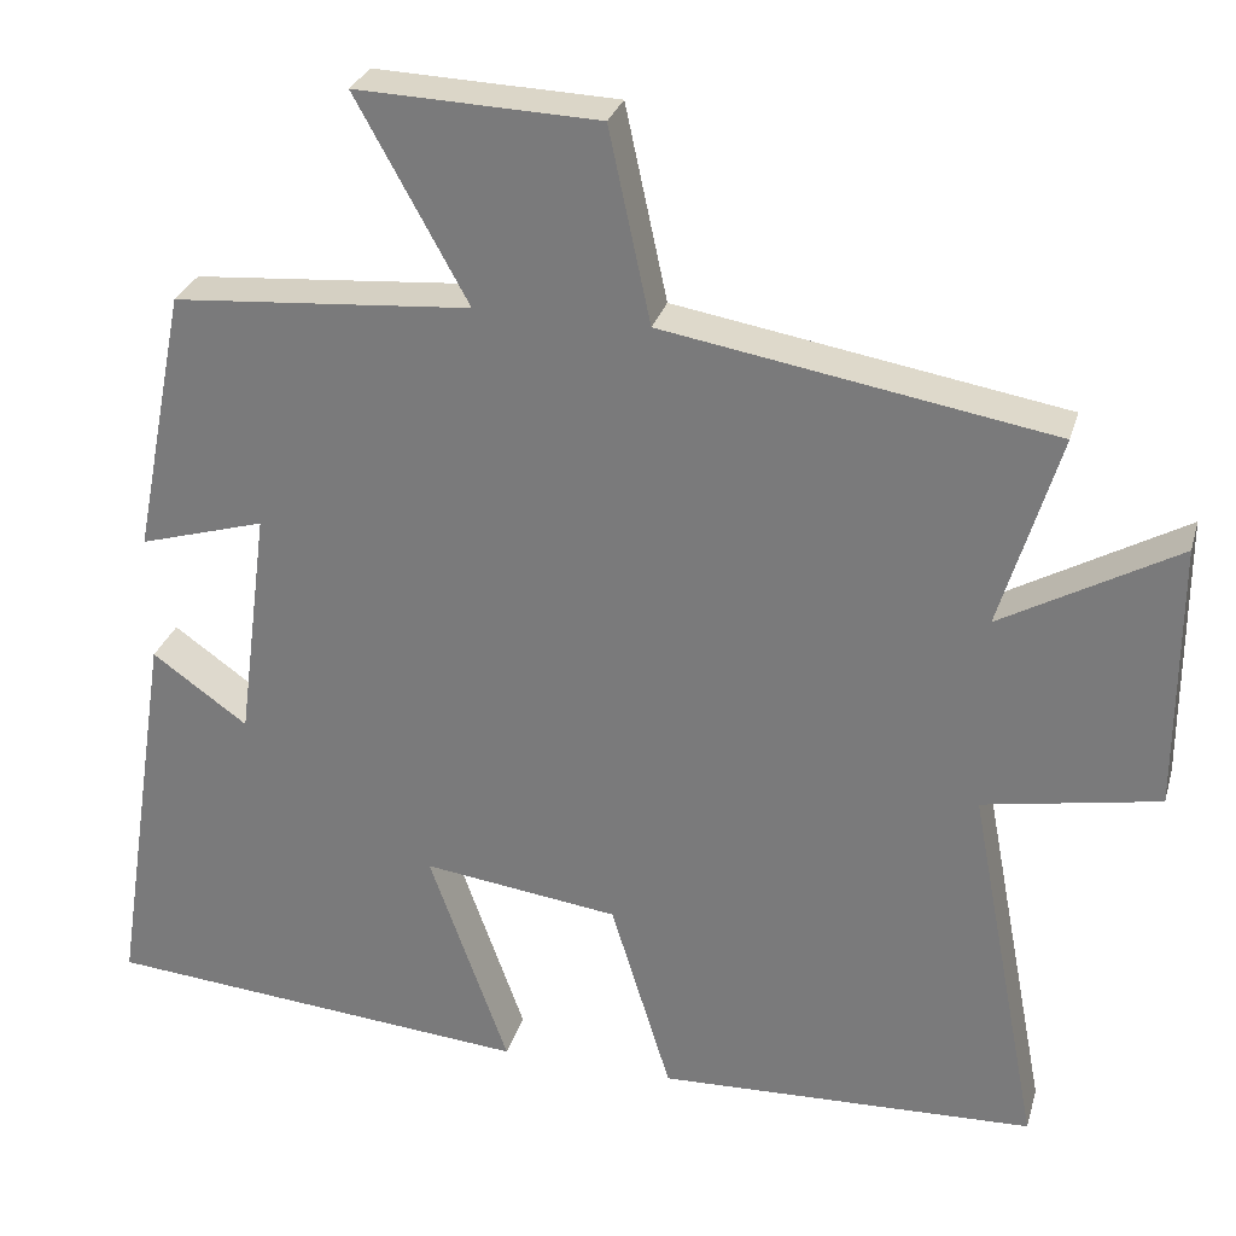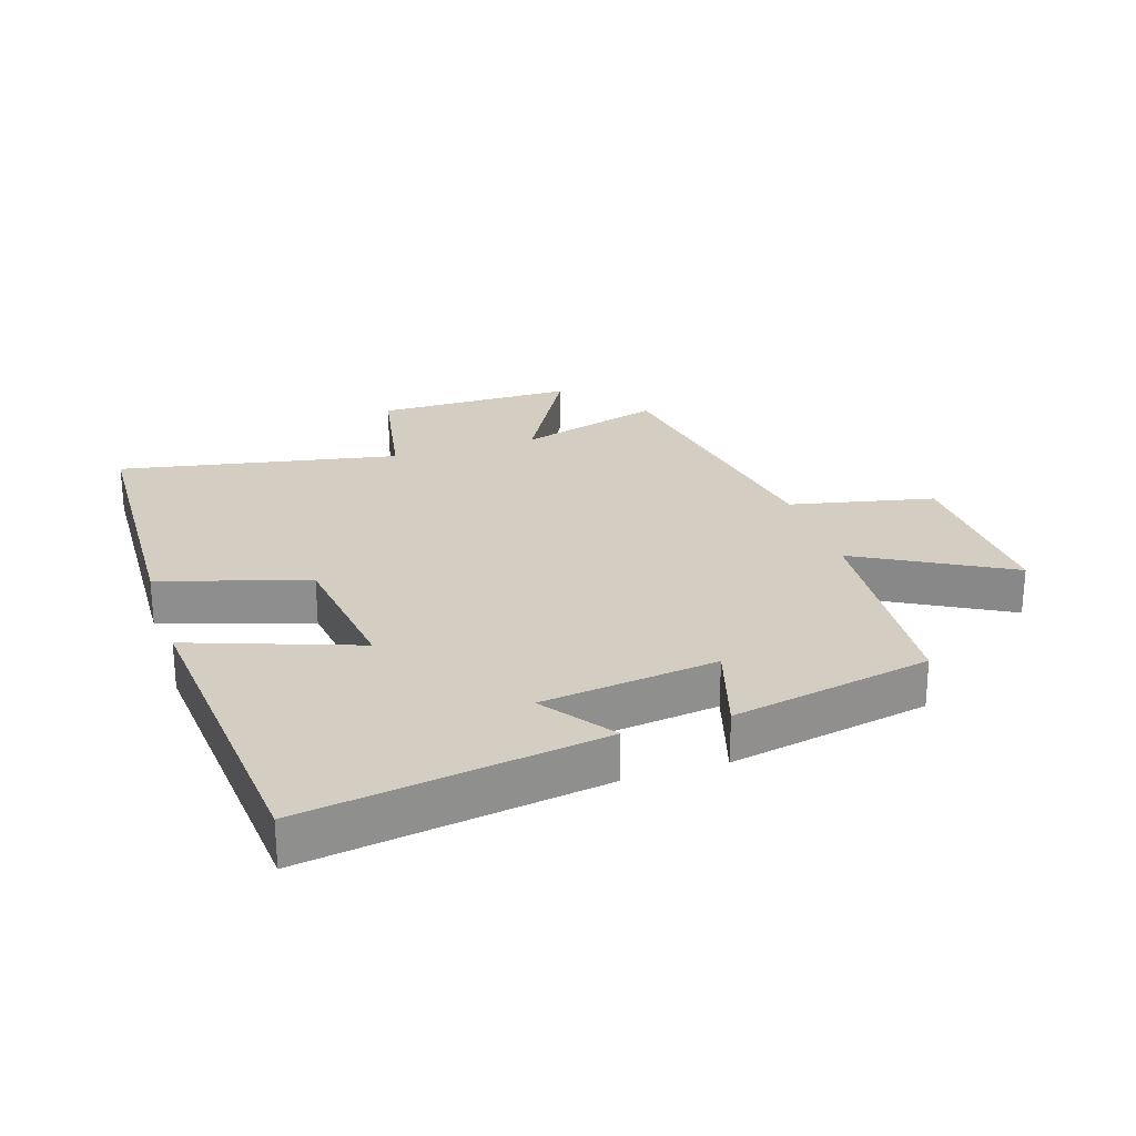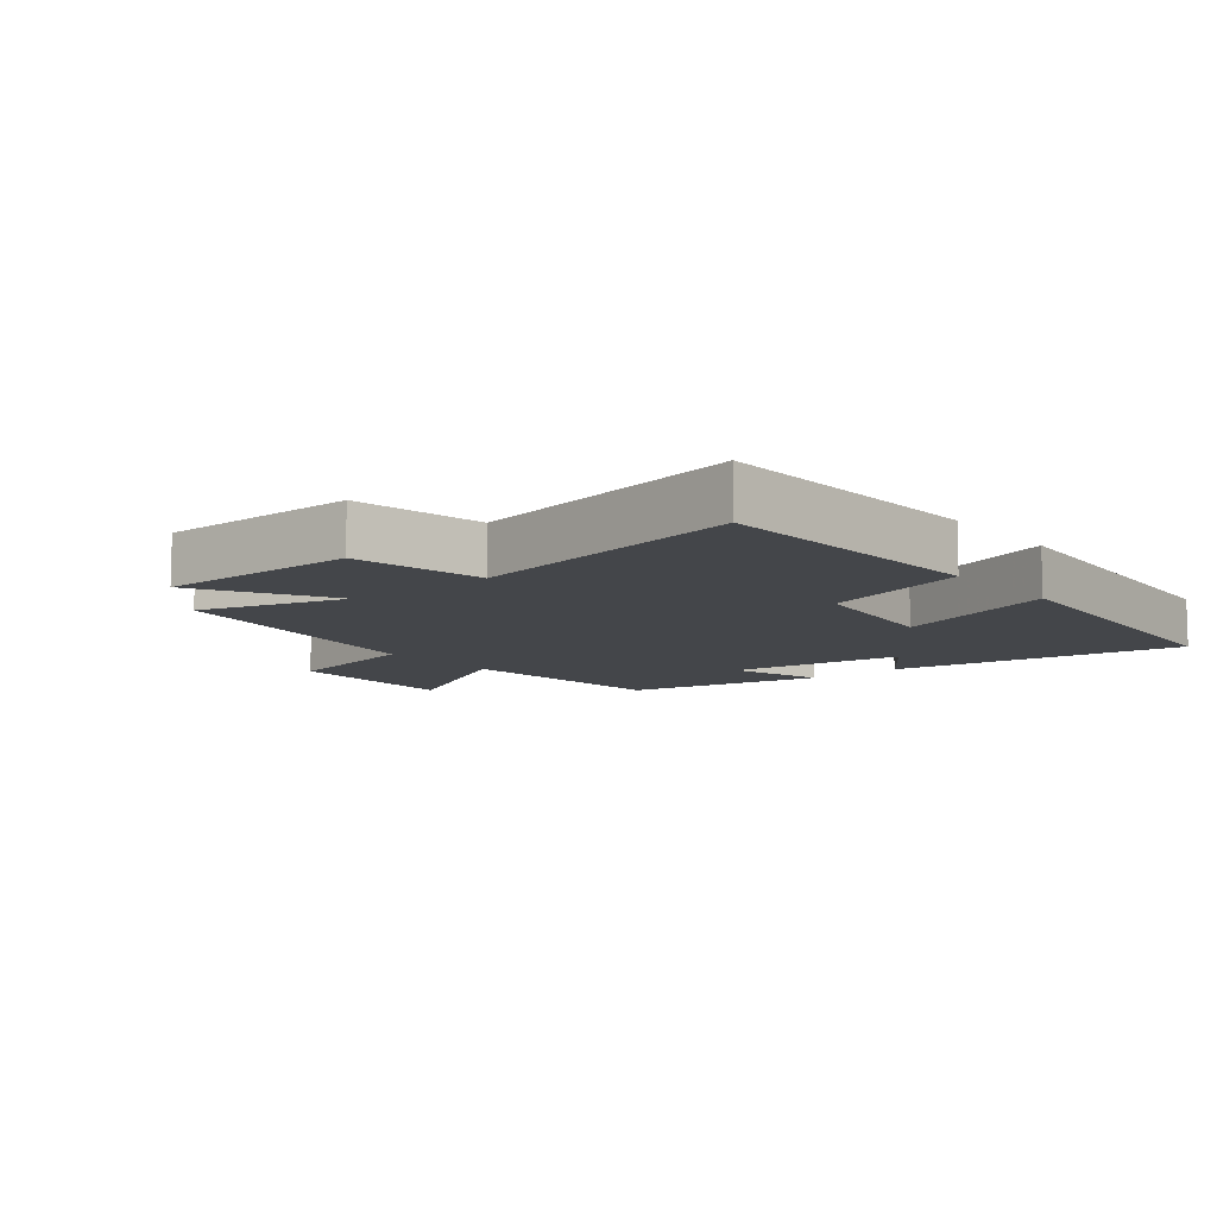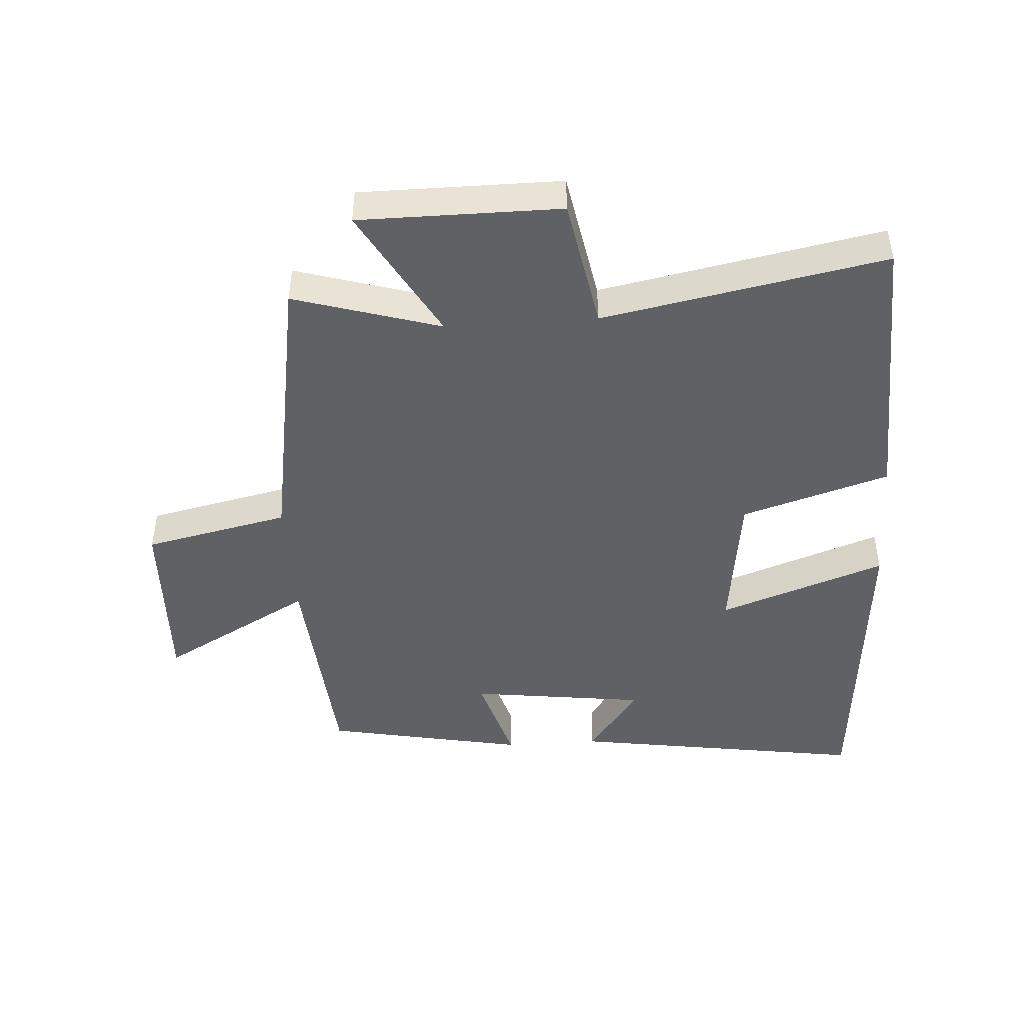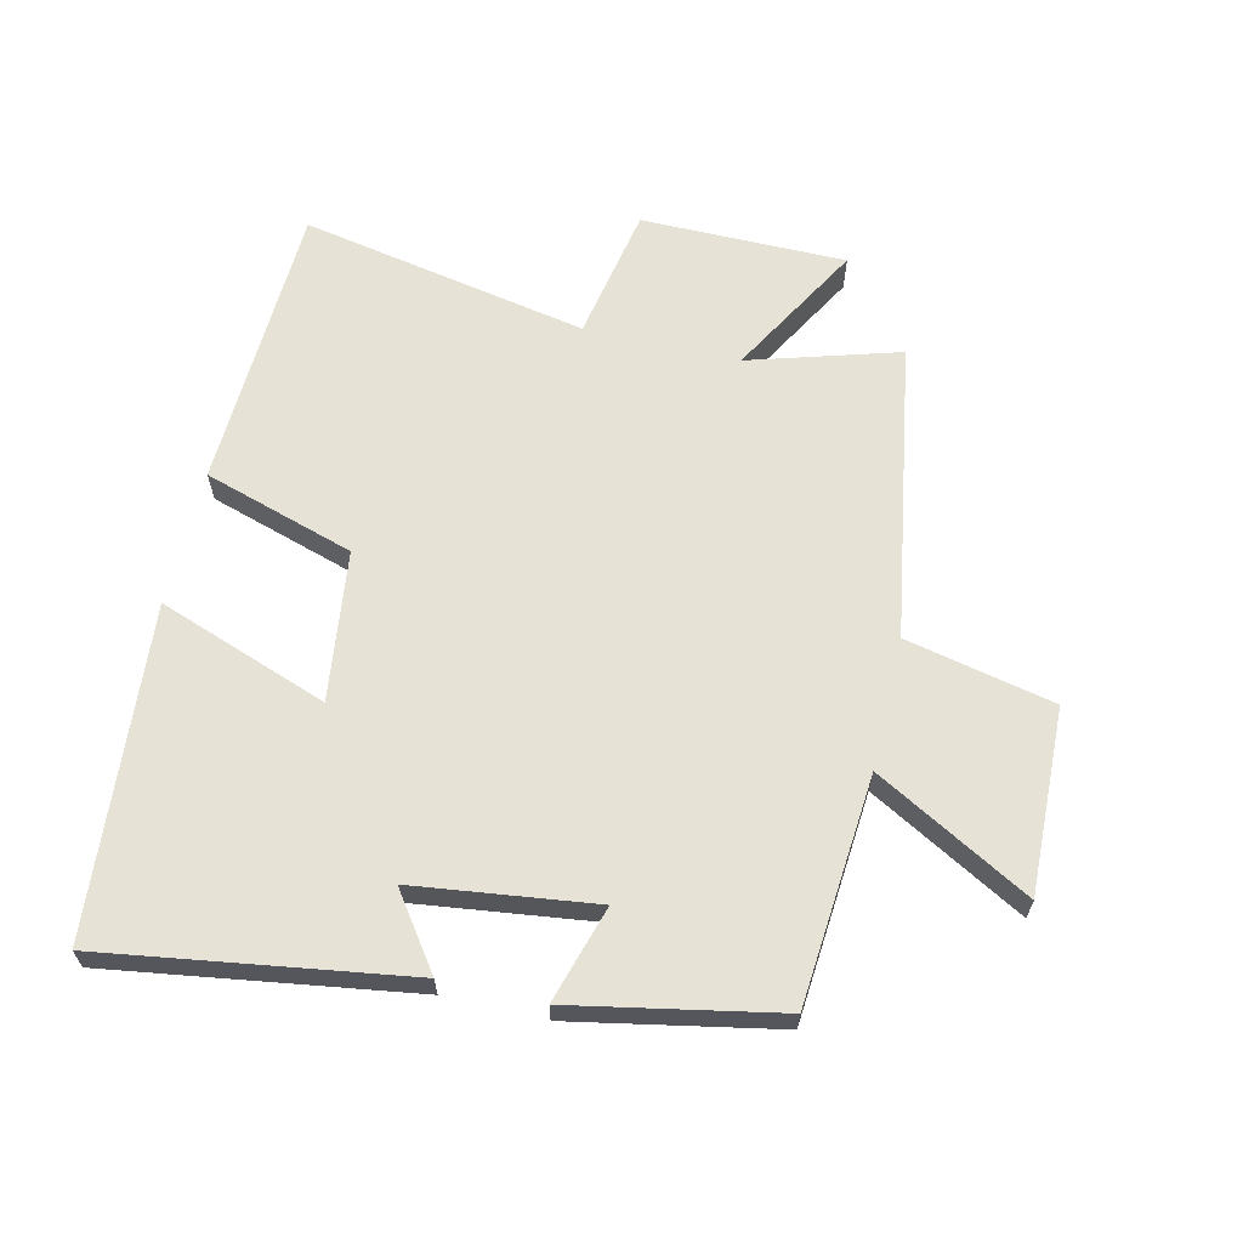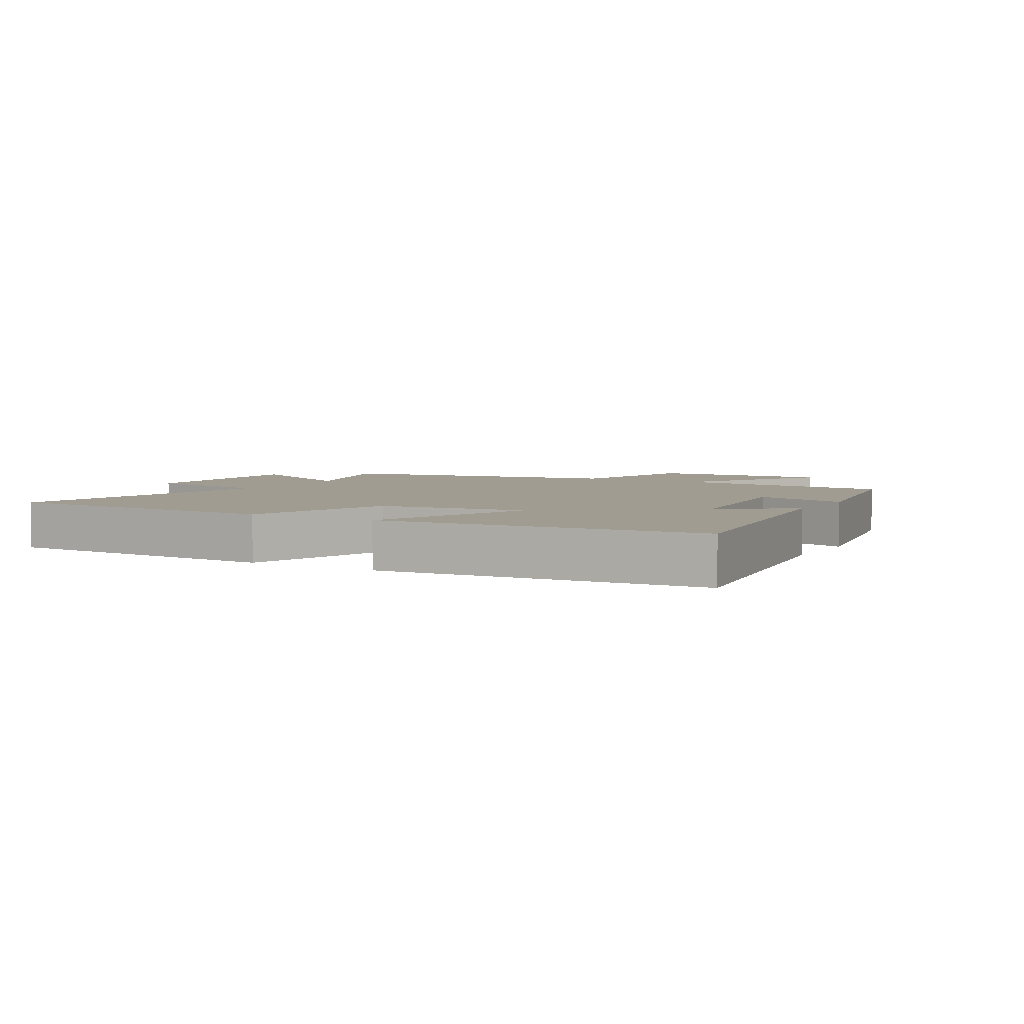
<metadata>
{"format":"obj","ext":"obj","renderer":"f3d","projection":"perspective","resolution":1024,"background":"white","views":[{"elev":28.8,"azim":15.1,"up":"+Z"},{"elev":25.1,"azim":-107.9,"up":"+Y"},{"elev":-9.5,"azim":129.4,"up":"+Y"},{"elev":-46.1,"azim":93.8,"up":"+Y"},{"elev":63.8,"azim":-76.7,"up":"+Y"},{"elev":4.4,"azim":-149.9,"up":"+Y"}]}
</metadata>
<code>
v 0.569 0.07 0.423
v 0.5 0.07 0.194
v 0.706 0.07 0.31
v 0.706 0.07 -0.004
v 0.5 0.07 -0.042
v 0.584 0.07 -0.483
v 0.141 0.07 -0.5
v 0.07 0.07 -0.269
v -0.16 0.07 -0.239
v -0.067 0.07 -0.5
v -0.571 0.07 -0.457
v -0.5 0.07 0.006
v -0.388 0.07 -0.074
v -0.352 0.07 0.202
v -0.5 0.07 0.158
v -0.438 0.07 0.472
v -0.088 0.07 0.5
v -0.219 0.07 0.737
v 0.065 0.07 0.727
v 0.114 0.07 0.5
v 0.569 0 0.423
v 0.5 0 0.194
v 0.706 0 0.31
v 0.706 0 -0.004
v 0.5 0 -0.042
v 0.584 0 -0.483
v 0.141 0 -0.5
v 0.07 0 -0.269
v -0.16 0 -0.239
v -0.067 0 -0.5
v -0.571 0 -0.457
v -0.5 0 0.006
v -0.388 0 -0.074
v -0.352 0 0.202
v -0.5 0 0.158
v -0.438 0 0.472
v -0.088 0 0.5
v -0.219 0 0.737
v 0.065 0 0.727
v 0.114 0 0.5
f 17 18 19 20
f 17 20 1 2
f 14 15 16 17
f 13 14 17 2
f 10 11 12 13
f 9 10 13
f 8 9 13 2
f 5 6 7 8
f 5 8 2 3
f 3 4 5
f 40 39 38 37
f 22 21 40 37
f 37 36 35 34
f 22 37 34 33
f 33 32 31 30
f 33 30 29
f 22 33 29 28
f 28 27 26 25
f 23 22 28 25
f 25 24 23
f 1 21 22 2
f 2 22 23 3
f 3 23 24 4
f 4 24 25 5
f 5 25 26 6
f 6 26 27 7
f 7 27 28 8
f 8 28 29 9
f 9 29 30 10
f 10 30 31 11
f 11 31 32 12
f 12 32 33 13
f 13 33 34 14
f 14 34 35 15
f 15 35 36 16
f 16 36 37 17
f 17 37 38 18
f 18 38 39 19
f 19 39 40 20
f 20 40 21 1

</code>
